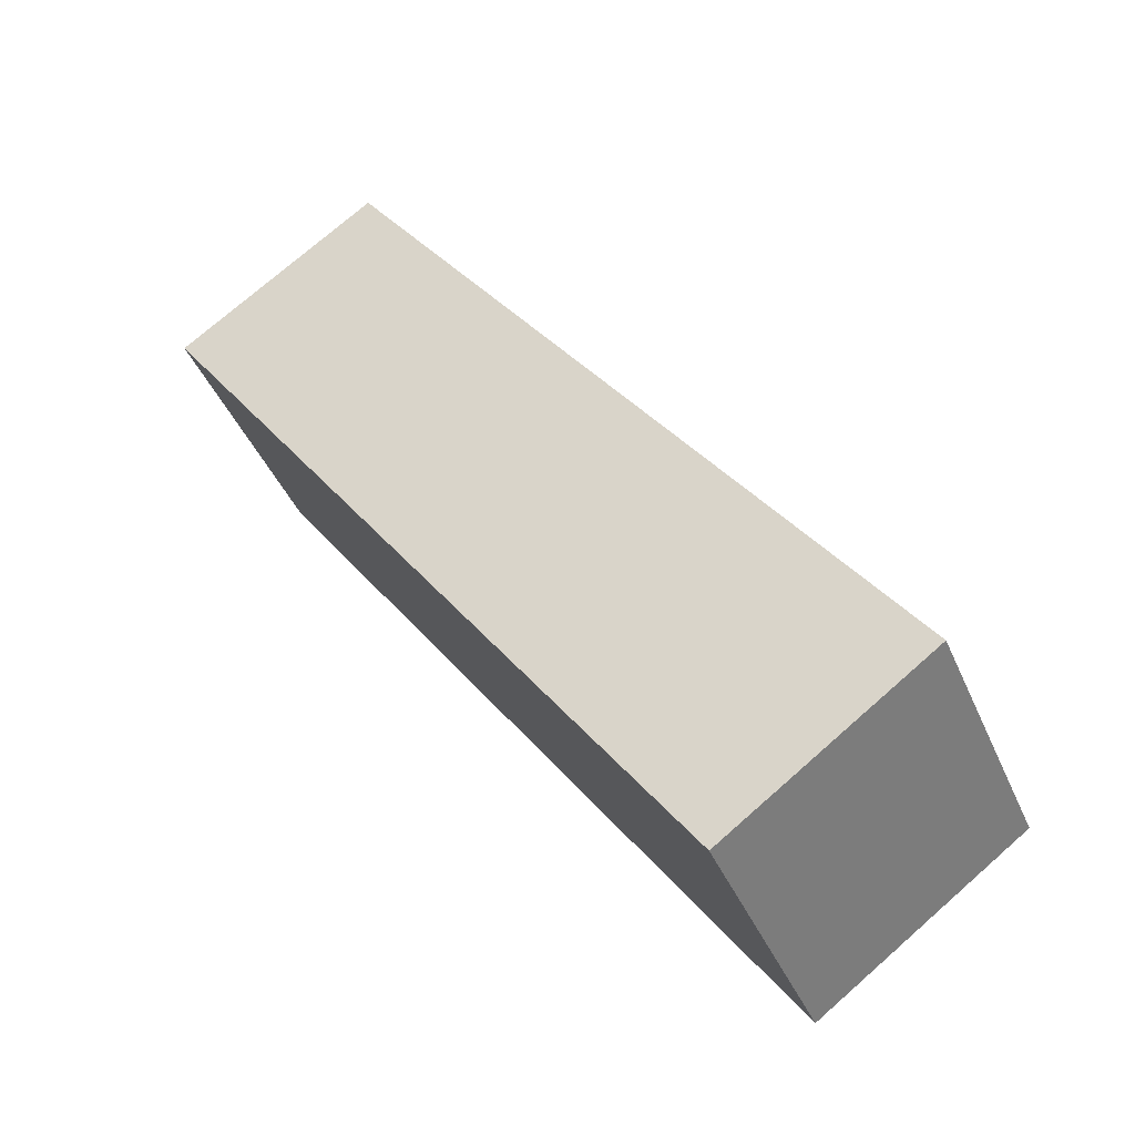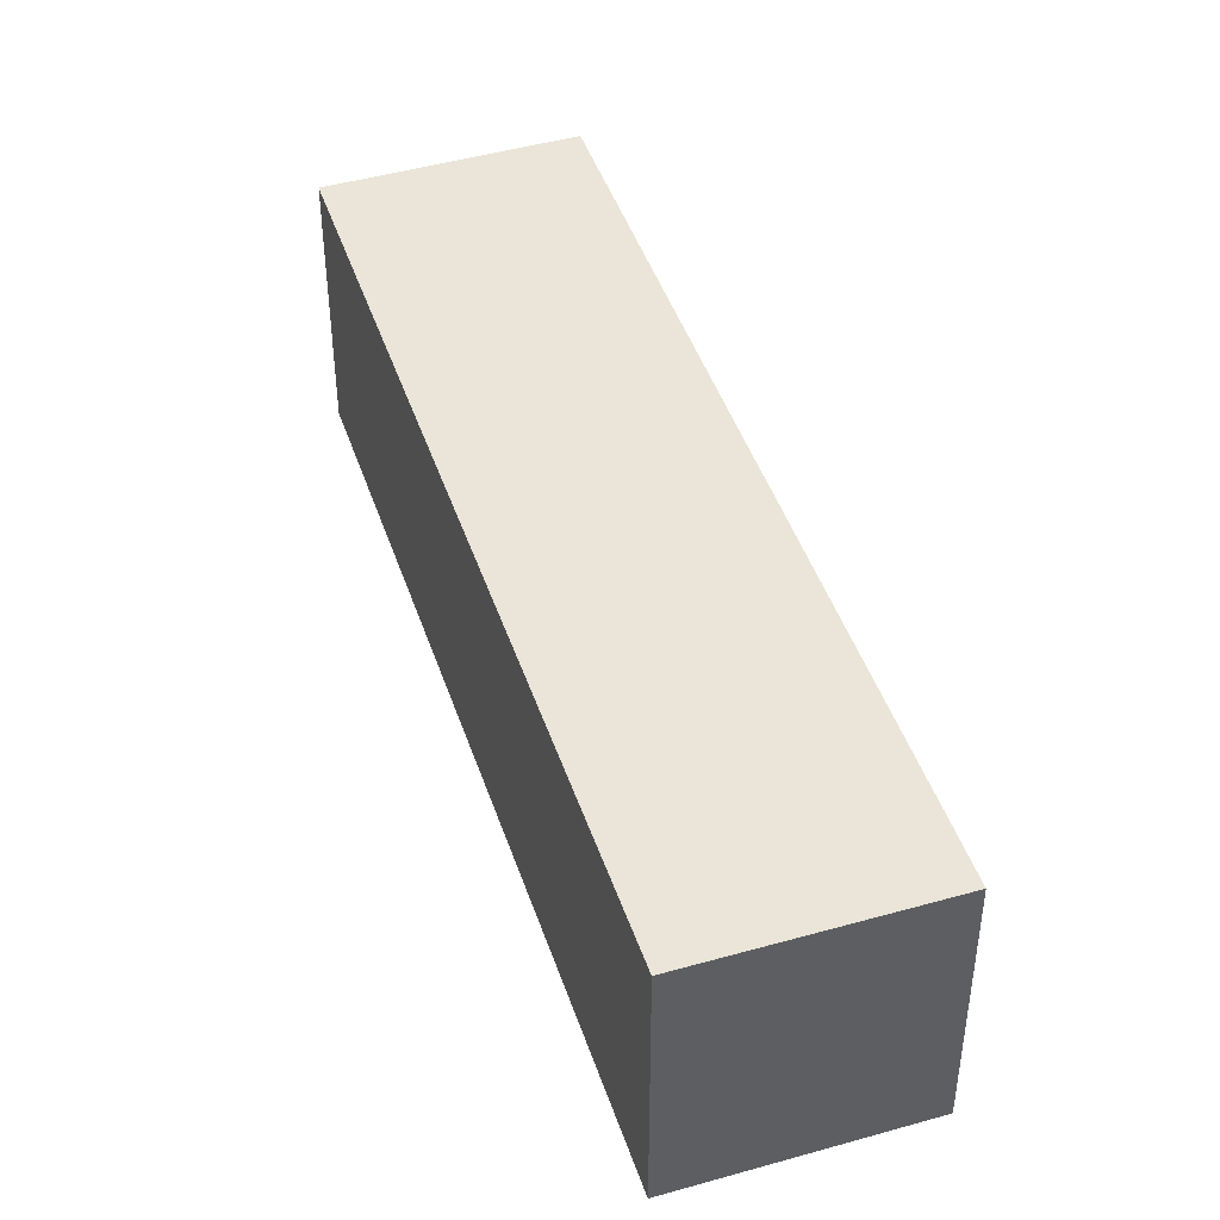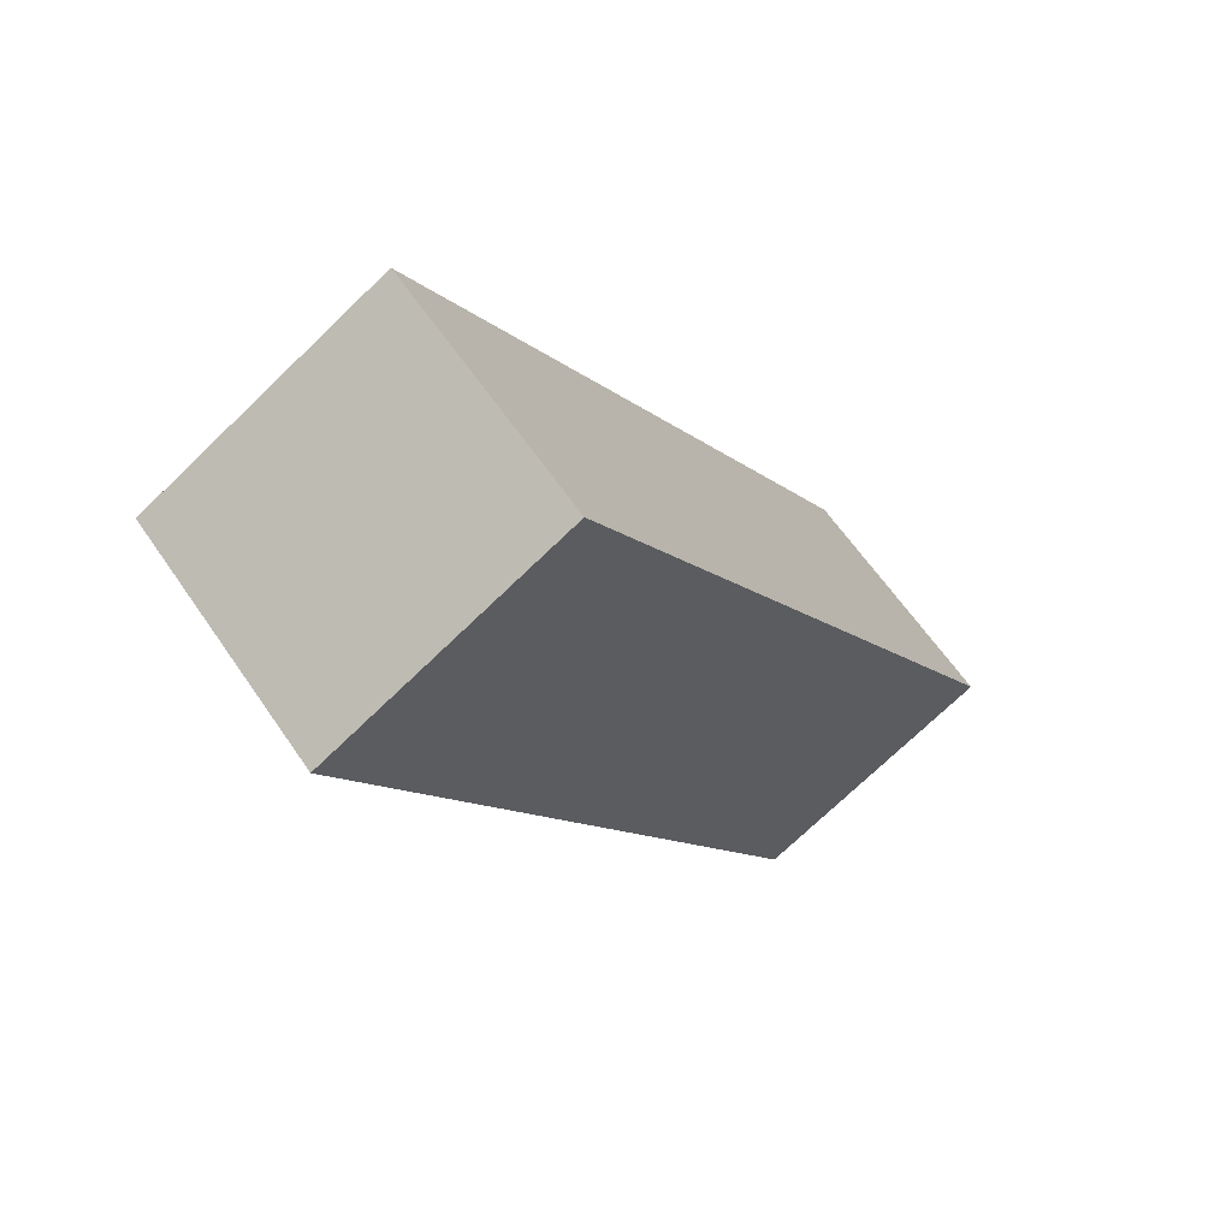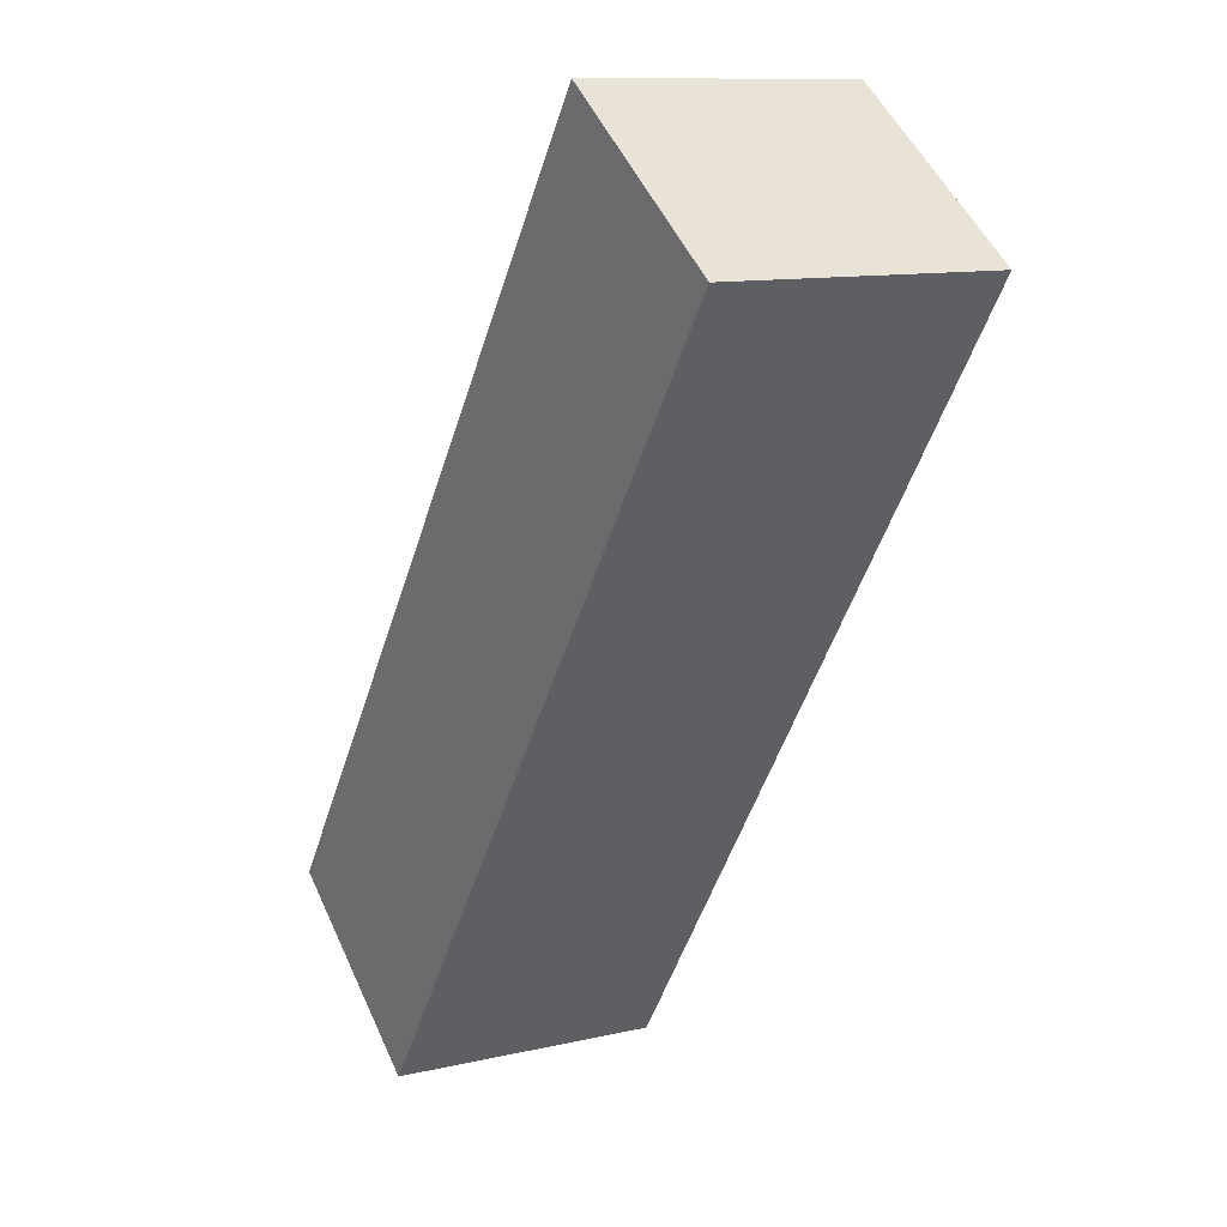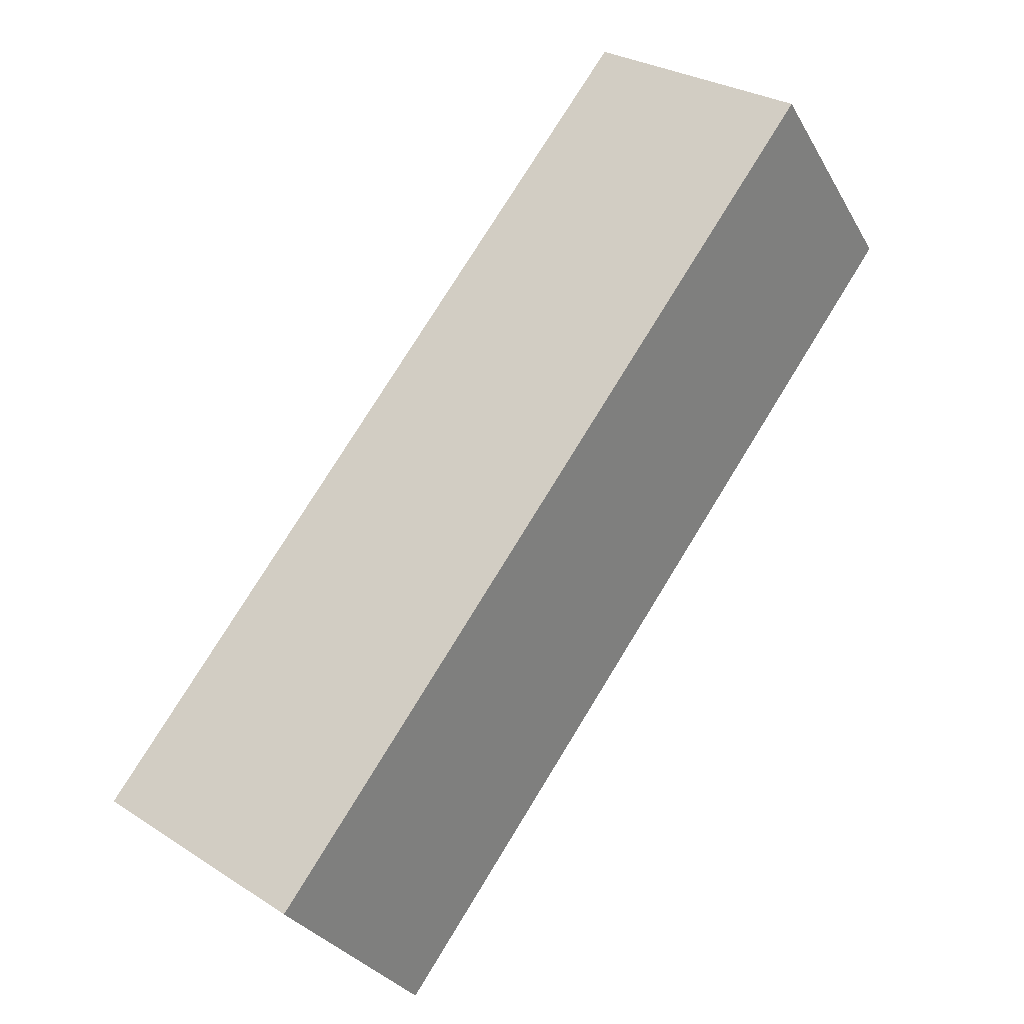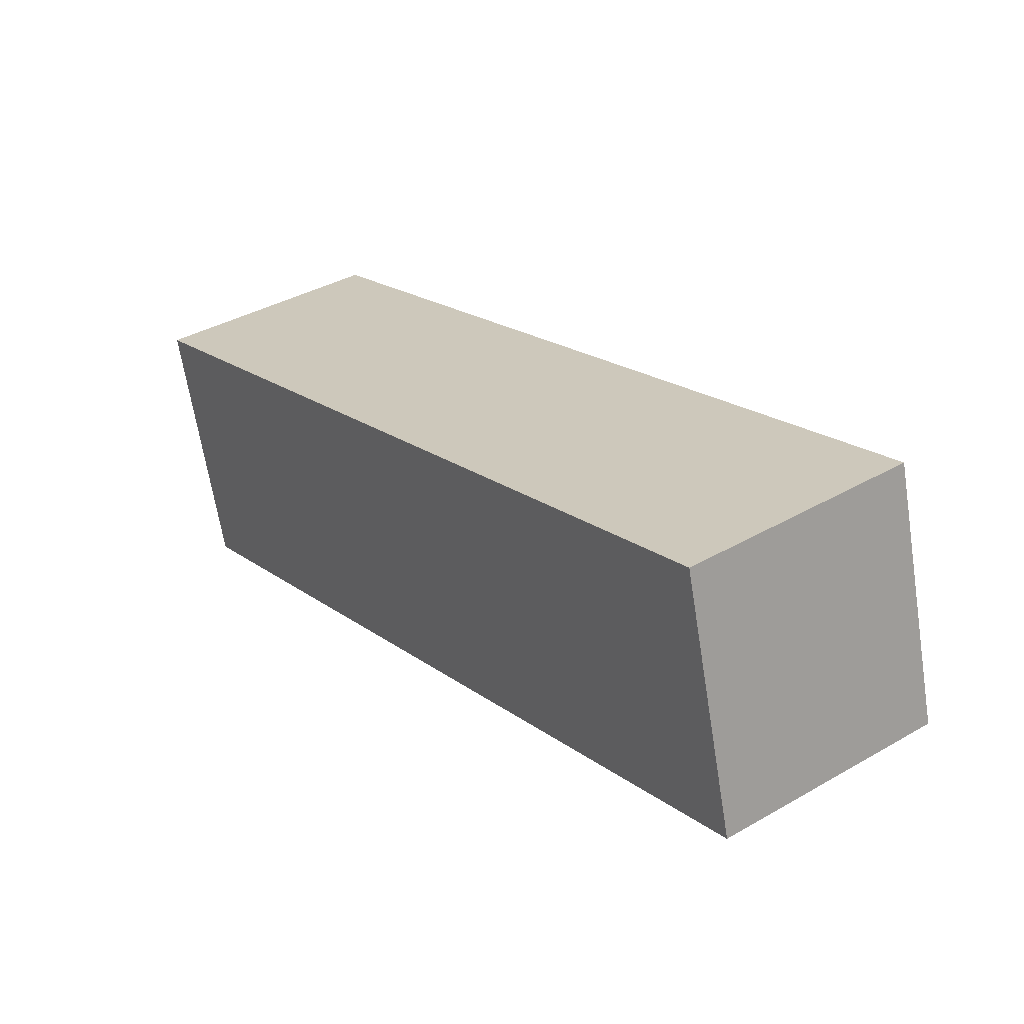
<metadata>
{"format":"obj","ext":"obj","renderer":"f3d","projection":"perspective","resolution":1024,"background":"white","views":[{"elev":-41.7,"azim":-158.2,"up":"+Z"},{"elev":44.8,"azim":17.2,"up":"+Y"},{"elev":-72.4,"azim":-46.0,"up":"+Z"},{"elev":11.1,"azim":60.3,"up":"+Z"},{"elev":-29.7,"azim":24.7,"up":"+Z"},{"elev":-65.3,"azim":-171.0,"up":"+Z"}]}
</metadata>
<code>
v  1.107 8.522 -0.805
v  23.59 8.522 19.83
v  6.398 8.522 -4.653
v  0.869 8.522 -0.632
v  0 8.522 5.218e-16
v  17.22 8.522 24.34
v  21.62 8.522 21.23
v  23.59 -1.214e-15 19.83
v  6.398 2.849e-16 -4.653
v  1.107 4.929e-17 -0.805
v  0 0 0
v  0.869 3.87e-17 -0.632
v  17.22 -1.491e-15 24.34
v  21.62 -1.3e-15 21.23
g defaultobject
f 1 2 3
f 2 1 4
f 2 4 5
f 2 5 6
f 2 6 7
f 8 3 2
f 3 8 9
f 9 1 3
f 1 9 4
f 4 9 5
f 5 9 10
f 5 10 11
f 11 10 12
f 11 6 5
f 6 11 13
f 7 8 2
f 8 7 6
f 8 6 14
f 14 6 13
f 12 13 11
f 13 12 10
f 13 10 9
f 13 9 8
f 13 8 14

</code>
